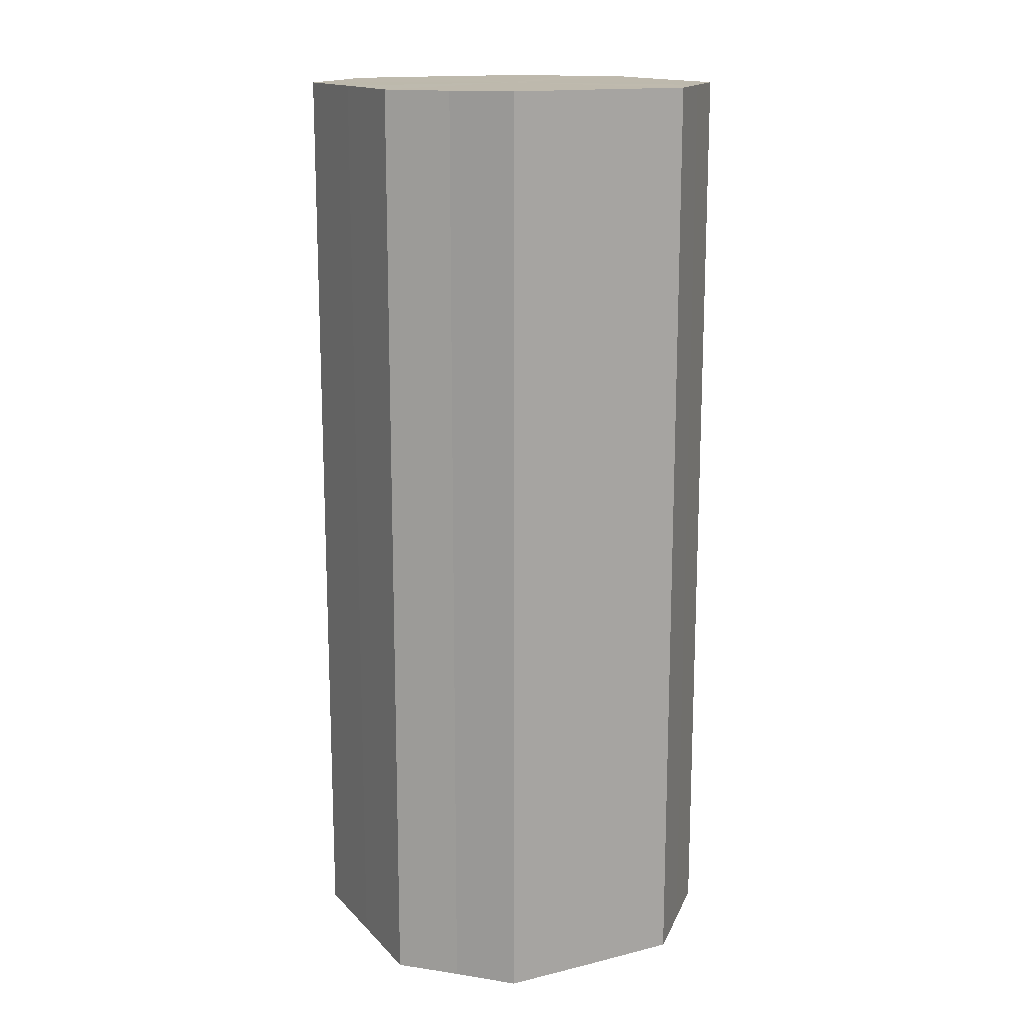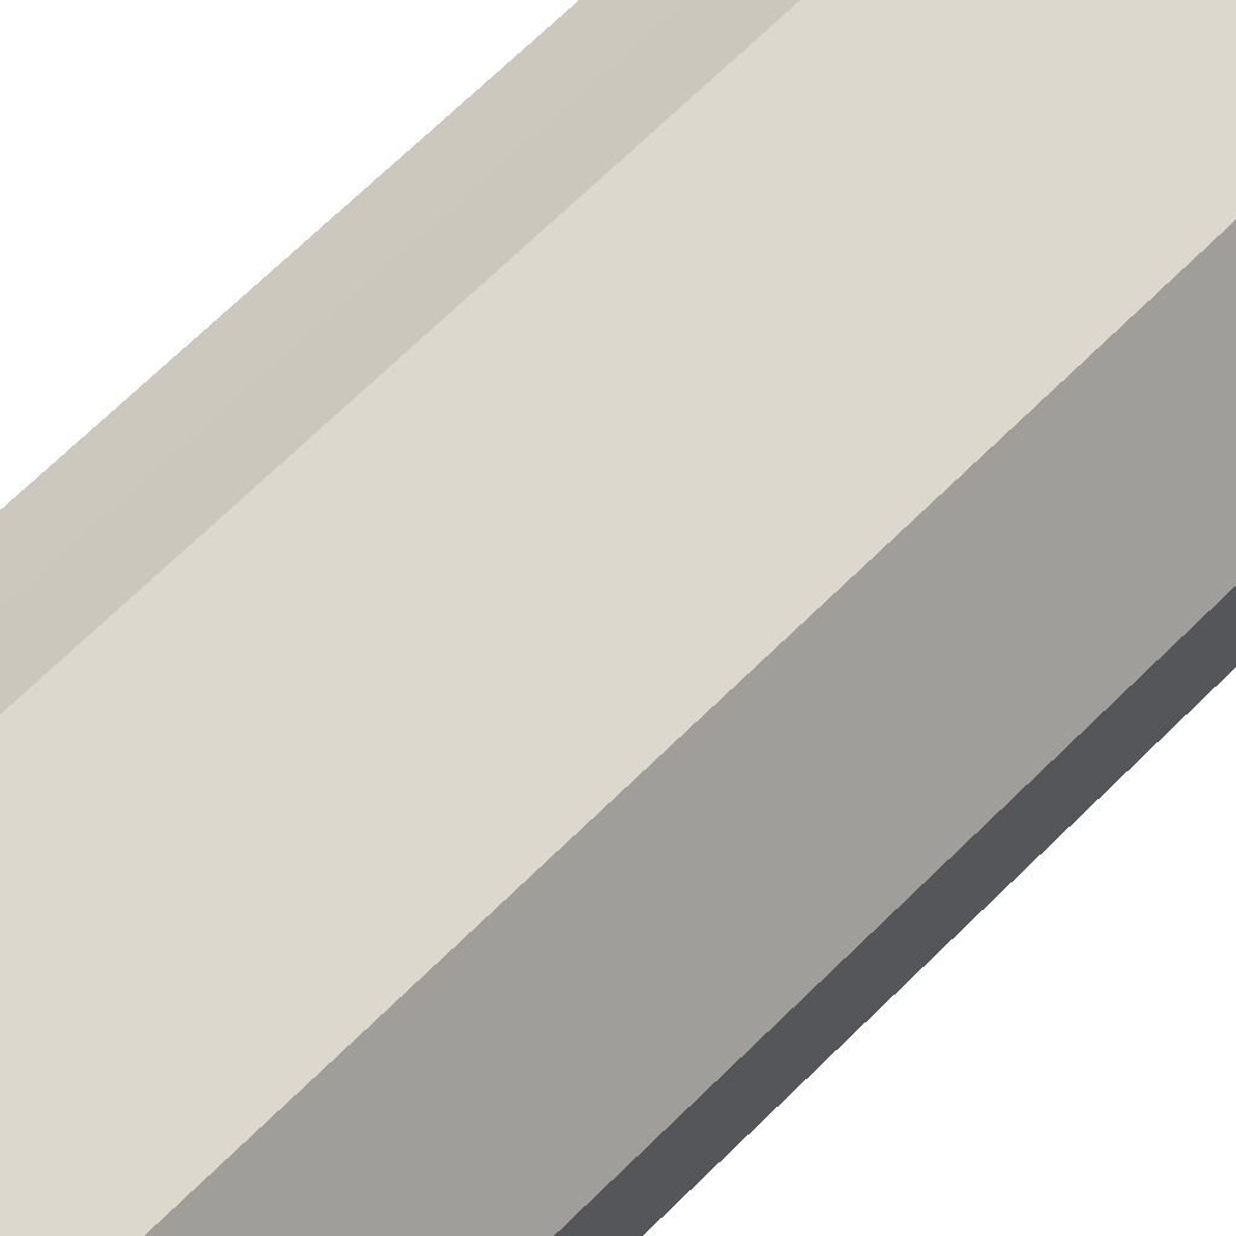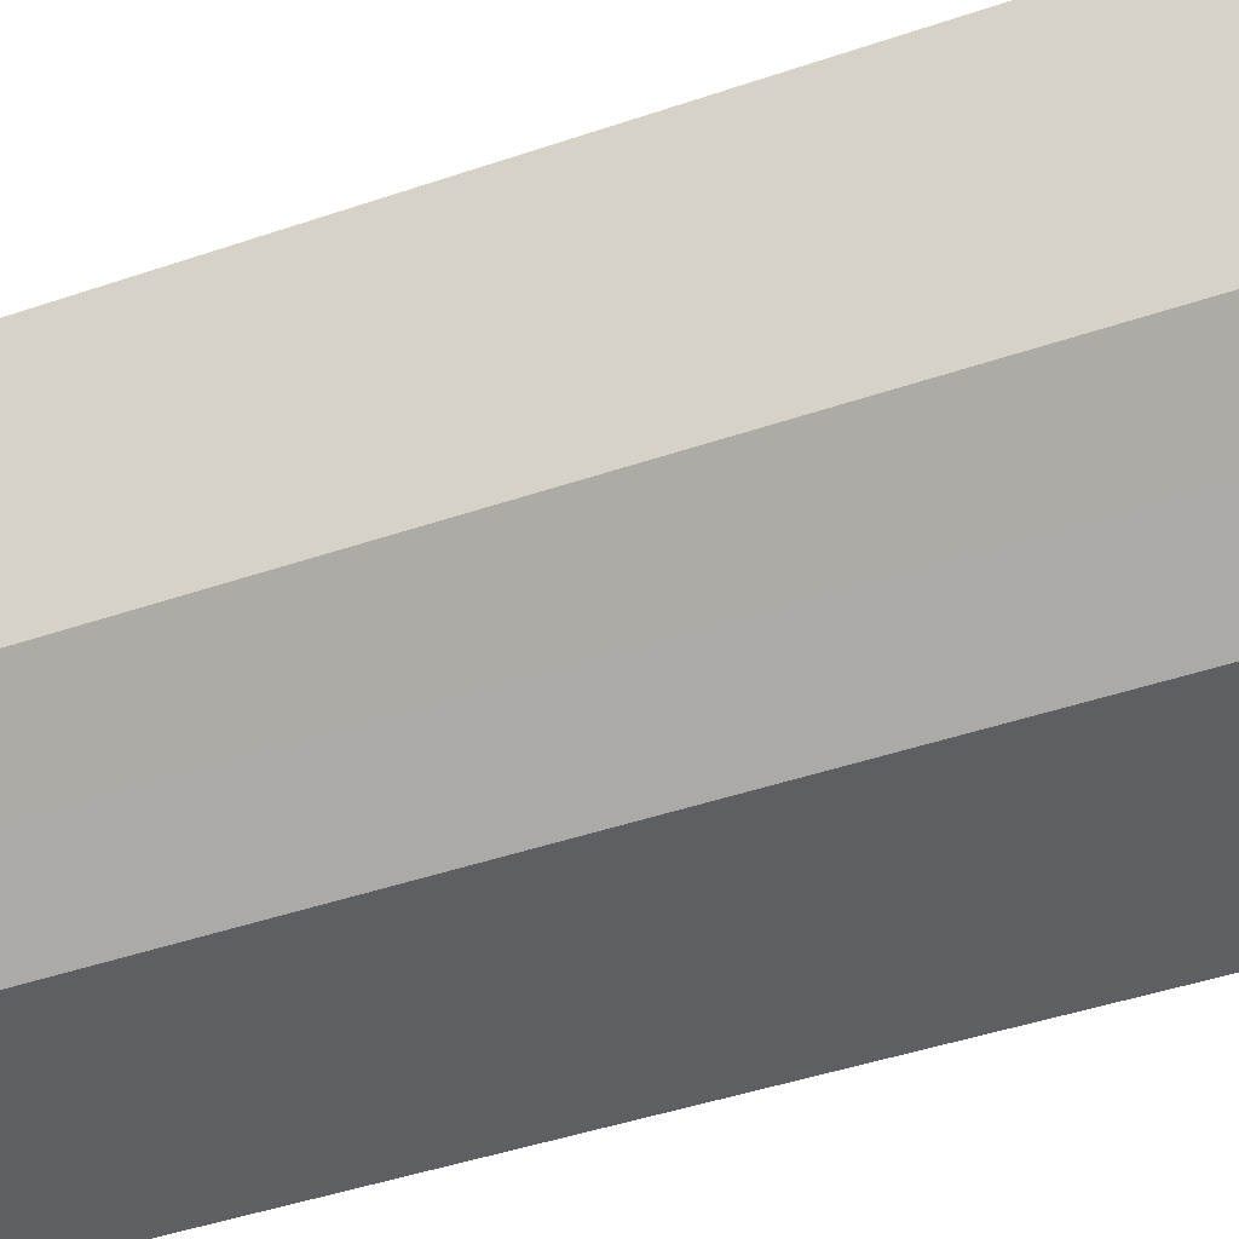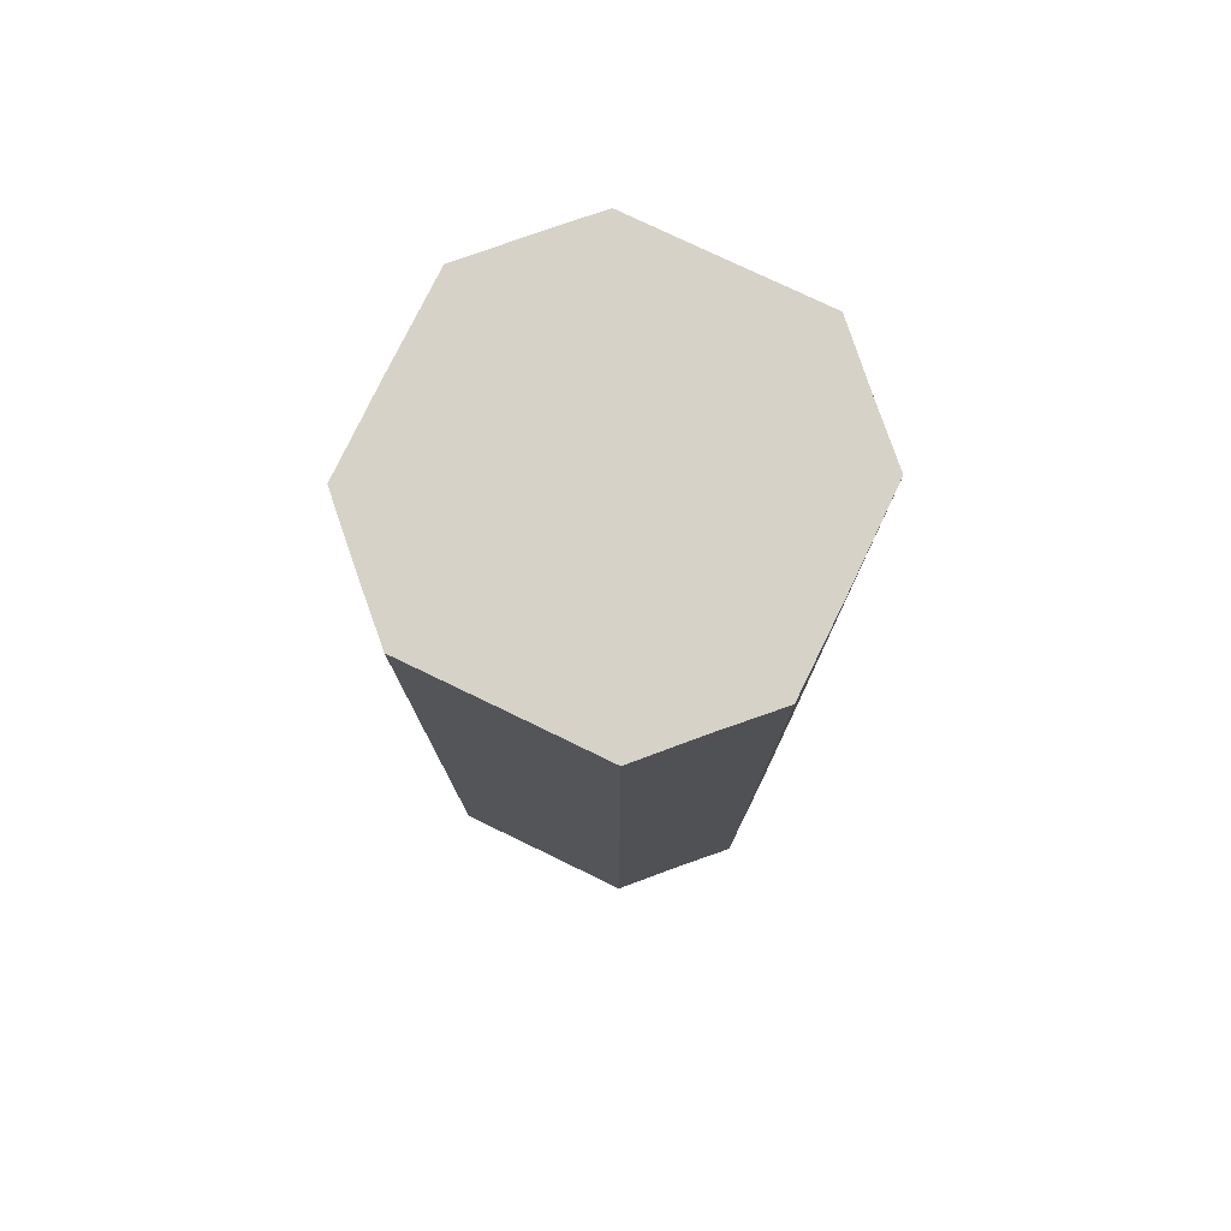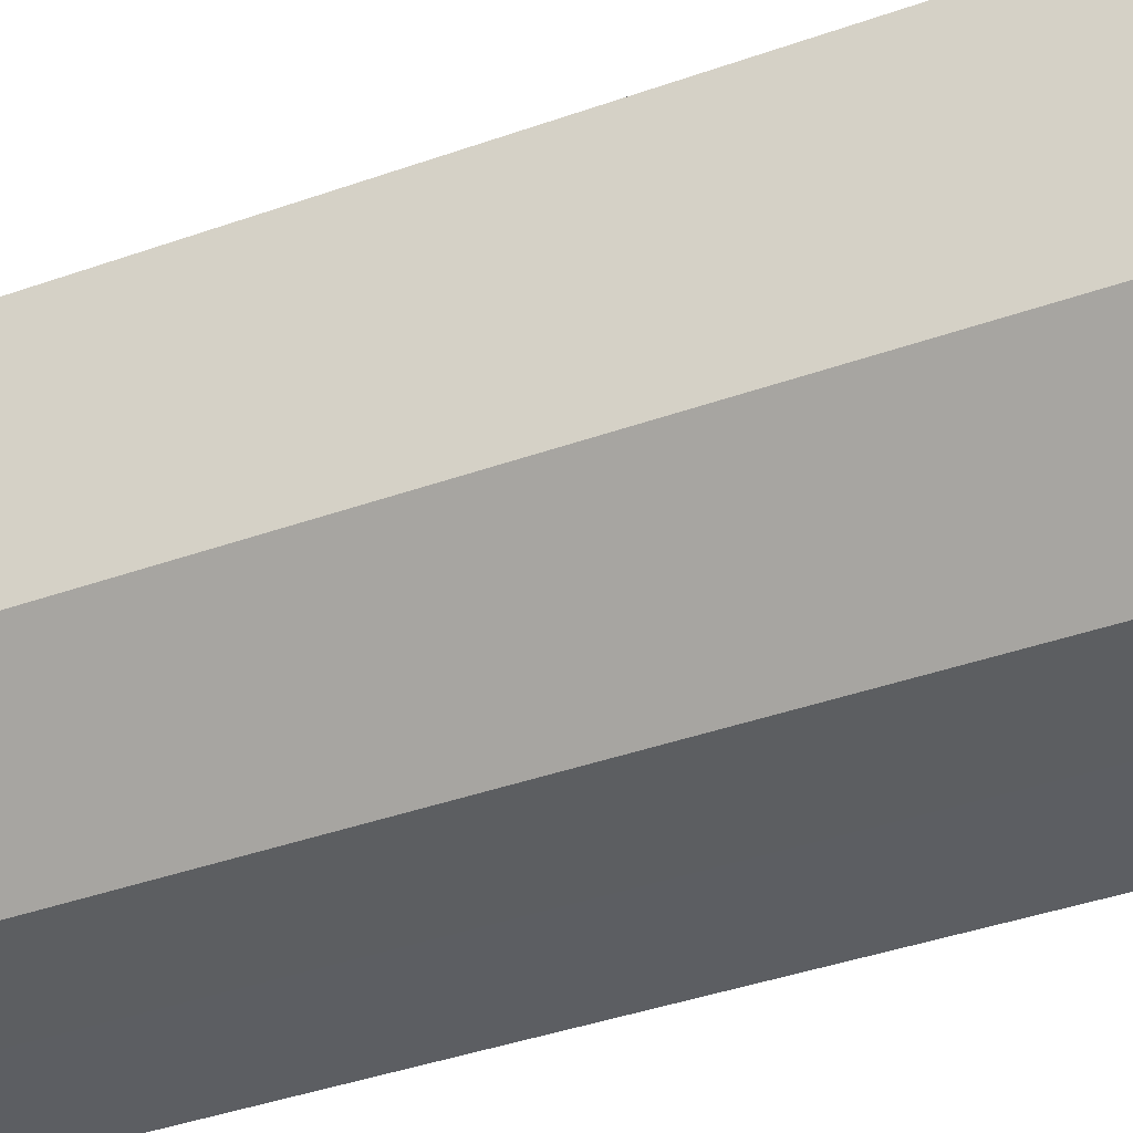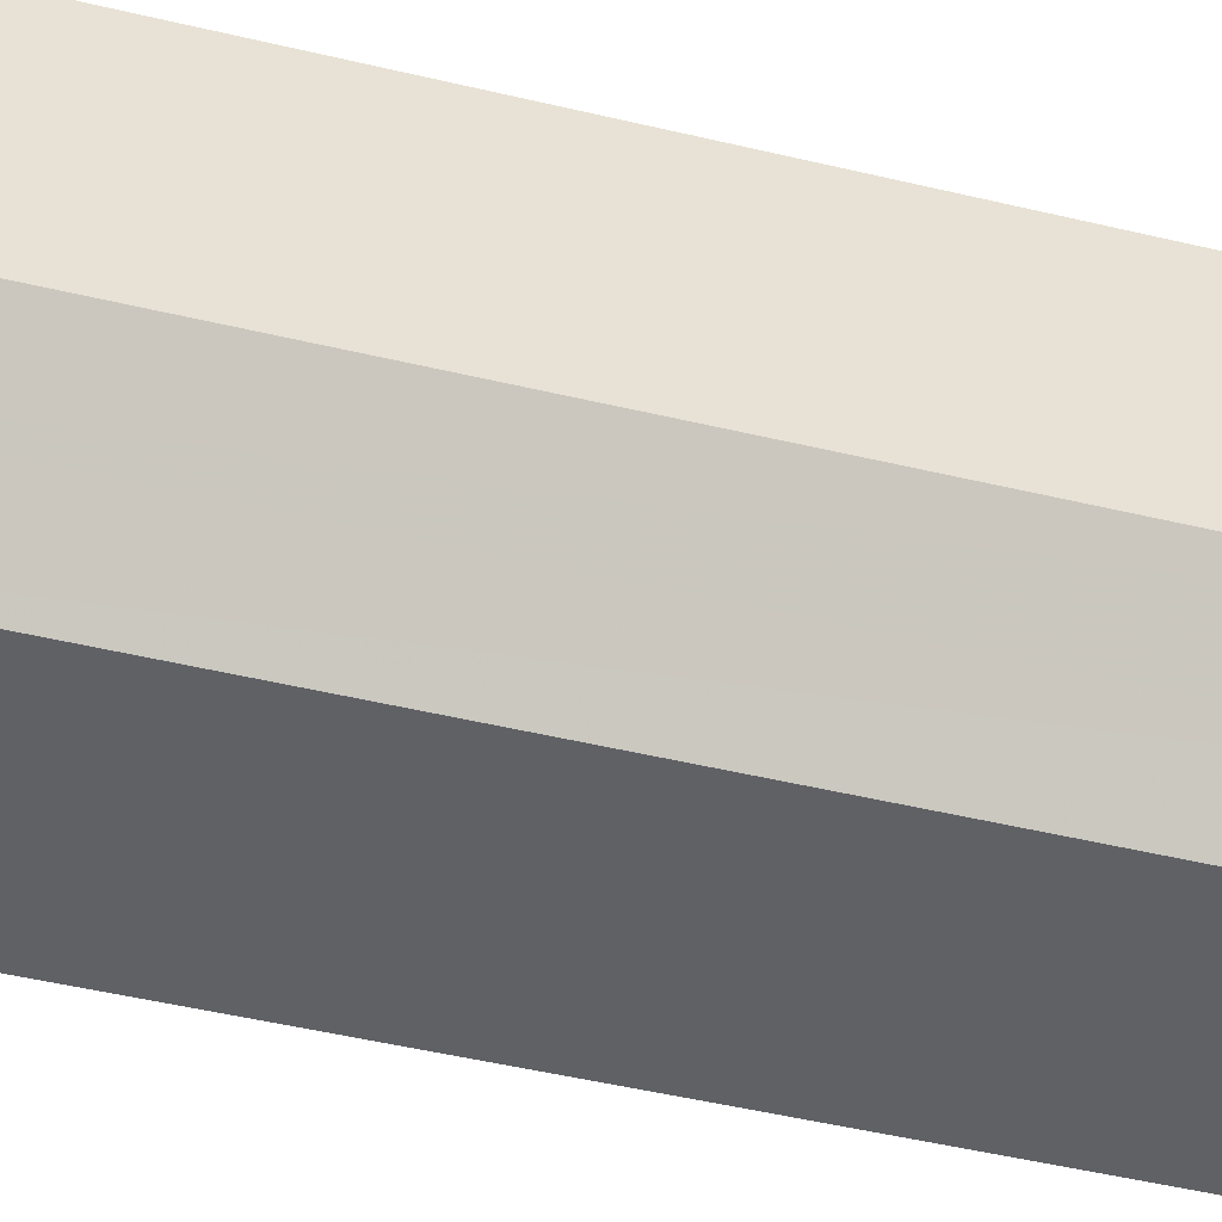
<metadata>
{"format":"obj","ext":"obj","renderer":"f3d","projection":"perspective","resolution":1024,"background":"white","views":[{"elev":15.3,"azim":-27.4,"up":"+Z"},{"elev":72.3,"azim":-134.0,"up":"+Y"},{"elev":-39.7,"azim":113.7,"up":"+Y"},{"elev":77.8,"azim":-154.3,"up":"+Z"},{"elev":-37.6,"azim":114.8,"up":"+Y"},{"elev":-47.8,"azim":-105.1,"up":"+Y"}]}
</metadata>
<code>
o 13671
v 2246 1864 12.93
v 2246 1864 12.93
v 2246 1864 13.13
v 2246 1864 12.93
v 2246 1864 13.13
v 2246 1864 12.93
v 2246 1864 13.13
v 2246 1864 12.93
v 2246 1864 13.13
v 2246 1864 12.93
v 2246 1864 13.13
v 2246 1864 12.93
v 2246 1864 13.13
v 2246 1864 12.93
v 2246 1864 13.13
v 2246 1864 12.93
v 2246 1864 13.13
v 2246 1864 12.93
v 2246 1864 13.13
v 2246 1864 12.93
v 2246 1864 13.13
v 2246 1864 12.93
v 2246 1864 13.13
v 2246 1864 12.93
v 2246 1864 13.13
v 2246 1864 12.93
v 2246 1864 13.13
v 2246 1864 12.93
v 2246 1864 13.13
v 2246 1864 12.93
v 2246 1864 13.13
v 2246 1864 13.13
v 2246 1864 13.13
v 2246 1864 12.93
v 2246 1864 13.13
v 2246 1864 12.93
v 2246 1864 13.13
v 2246 1864 13.13
v 2246 1864 12.93
v 2246 1864 13.13
v 2246 1864 12.93
v 2246 1864 12.93
v 2246 1864 13.13
v 2246 1864 13.13
v 2246 1864 12.93
v 2246 1864 13.13
v 2246 1864 12.93
v 2246 1864 12.93
v 2246 1864 13.13
v 2246 1864 13.13
v 2246 1864 12.93
v 2246 1864 13.13
v 2246 1864 12.93
v 2246 1864 12.93
v 2246 1864 13.13
v 2246 1864 13.13
v 2246 1864 12.93
v 2246 1864 13.13
v 2246 1864 12.93
v 2246 1864 12.93
v 2246 1864 13.13
v 2246 1864 13.13
v 2246 1864 12.93
v 2246 1864 12.93
v 2246 1864 12.93
v 2246 1864 12.93
v 2246 1864 12.93
v 2246 1864 12.93
v 2246 1864 12.93
v 2246 1864 12.93
v 2246 1864 12.93
v 2246 1864 12.93
v 2246 1864 12.93
v 2246 1864 12.93
v 2246 1864 12.93
v 2246 1864 12.93
v 2246 1864 12.93
v 2246 1864 12.93
v 2246 1864 12.93
v 2246 1864 12.93
v 2246 1864 12.93
v 2246 1864 13.13
v 2246 1864 13.13
v 2246 1864 13.13
v 2246 1864 13.13
v 2246 1864 13.13
v 2246 1864 13.13
v 2246 1864 13.13
v 2246 1864 13.13
v 2246 1864 13.13
v 2246 1864 13.13
v 2246 1864 13.13
v 2246 1864 13.13
v 2246 1864 13.13
v 2246 1864 13.13
v 2246 1864 13.13
v 2246 1864 13.13
v 2246 1864 13.13
f 1 2 3
f 2 4 5
f 6 1 7
f 4 8 9
f 10 6 11
f 8 12 13
f 14 10 15
f 12 16 17
f 18 14 19
f 16 20 21
f 22 18 23
f 20 24 25
f 26 22 27
f 24 28 29
f 30 26 31
f 28 30 32
f 33 34 35
f 35 36 37
f 38 39 33
f 40 41 38
f 37 42 43
f 44 45 40
f 46 47 44
f 43 48 49
f 50 51 46
f 52 53 50
f 49 54 55
f 56 57 52
f 58 59 56
f 55 60 61
f 62 63 58
f 61 64 62
f 65 66 67
f 65 68 66
f 65 67 69
f 65 70 68
f 65 69 71
f 65 72 70
f 65 71 73
f 65 74 72
f 65 73 75
f 65 76 74
f 65 75 77
f 65 78 76
f 65 77 79
f 65 80 78
f 65 79 81
f 65 81 80
f 82 83 84
f 82 85 83
f 82 84 86
f 82 87 85
f 82 86 88
f 82 89 87
f 82 88 90
f 82 91 89
f 82 90 92
f 82 93 91
f 82 92 94
f 82 95 93
f 82 94 96
f 82 97 95
f 82 96 98
f 82 98 97

</code>
